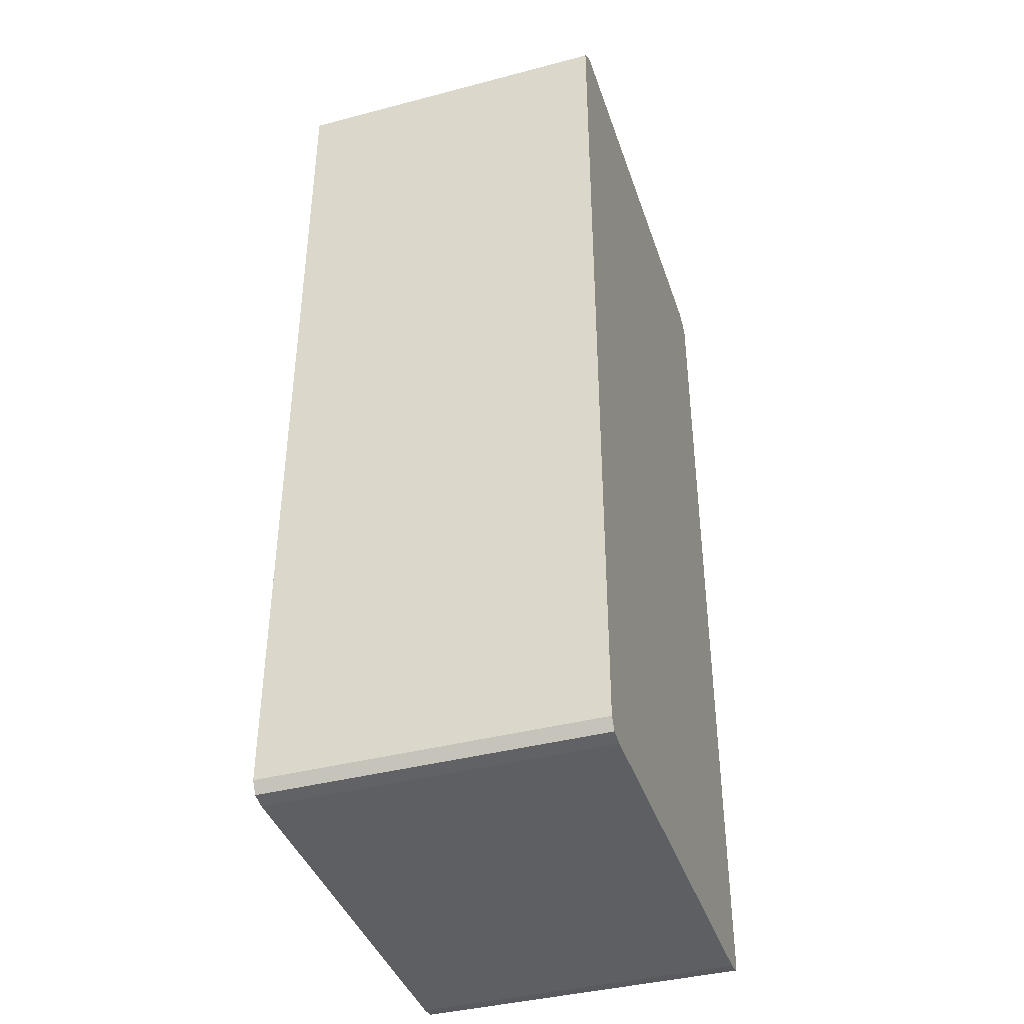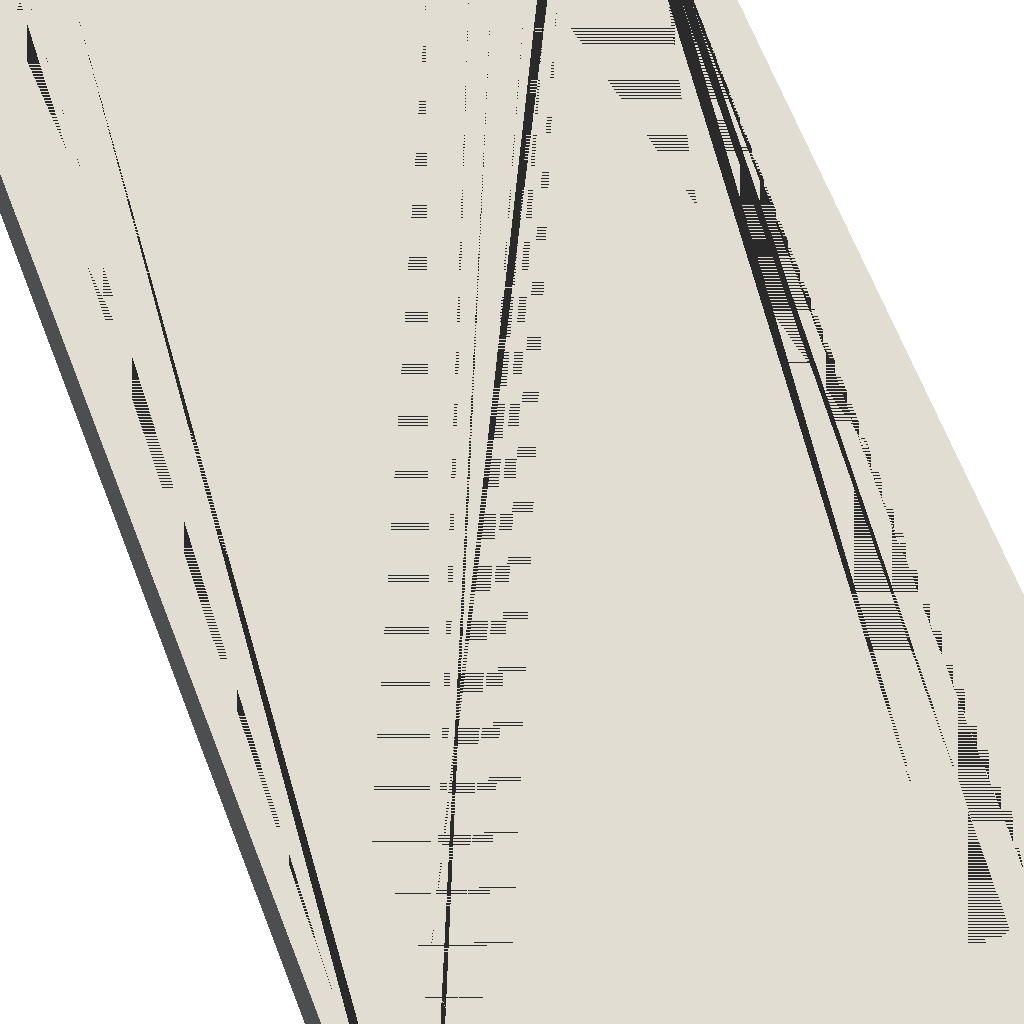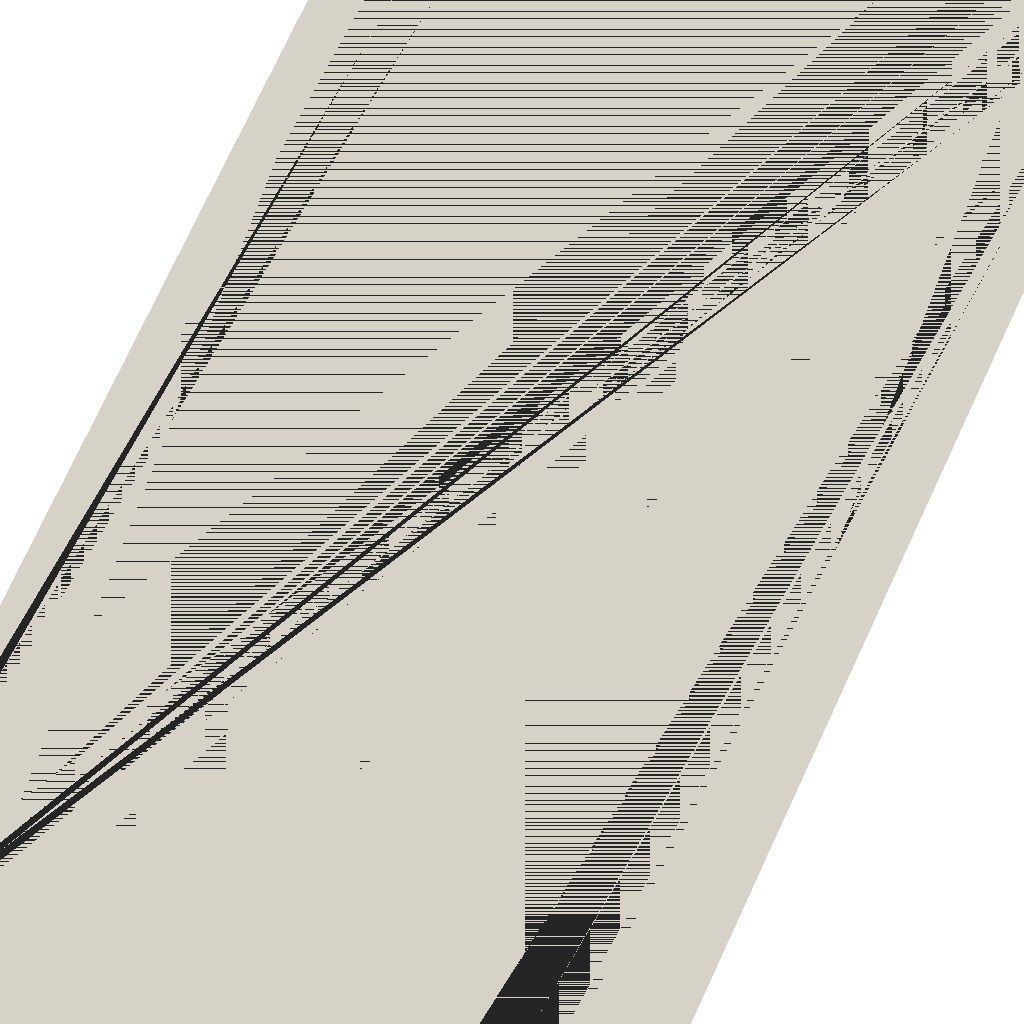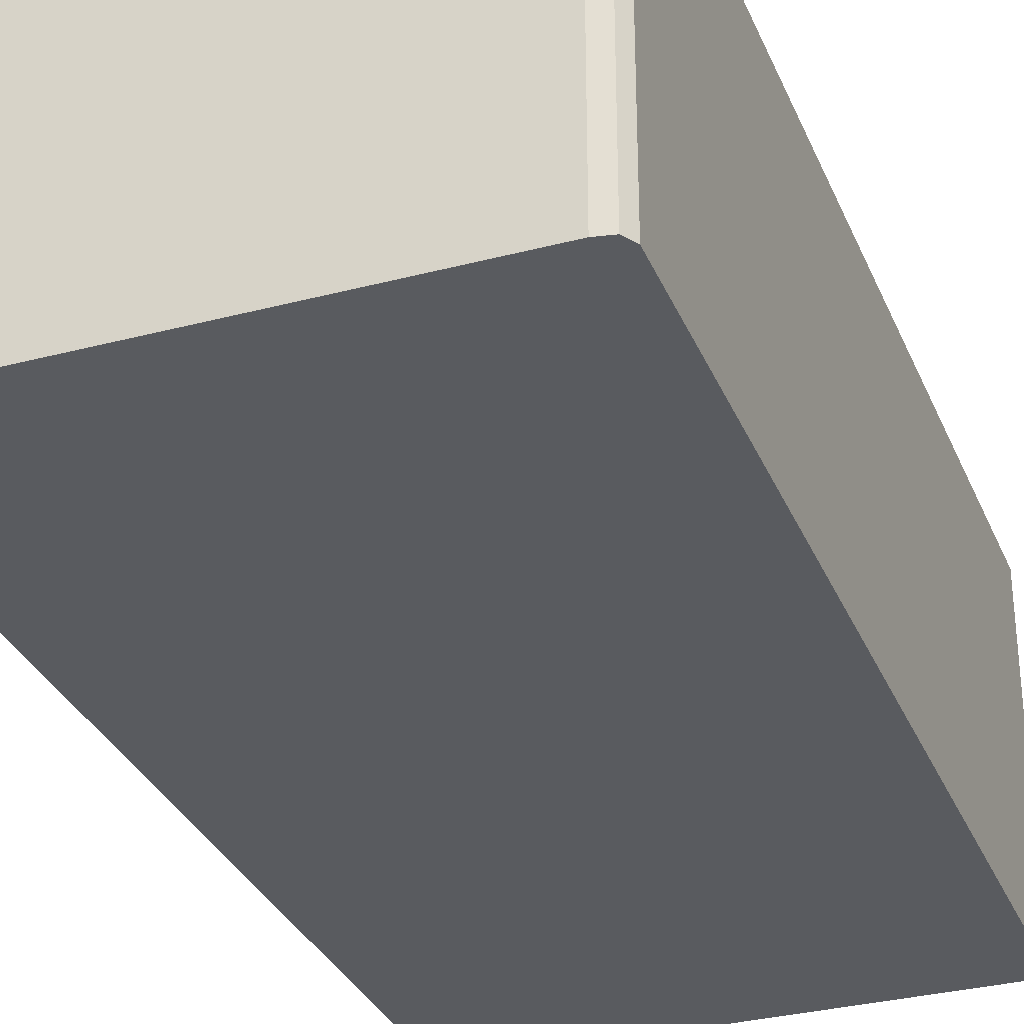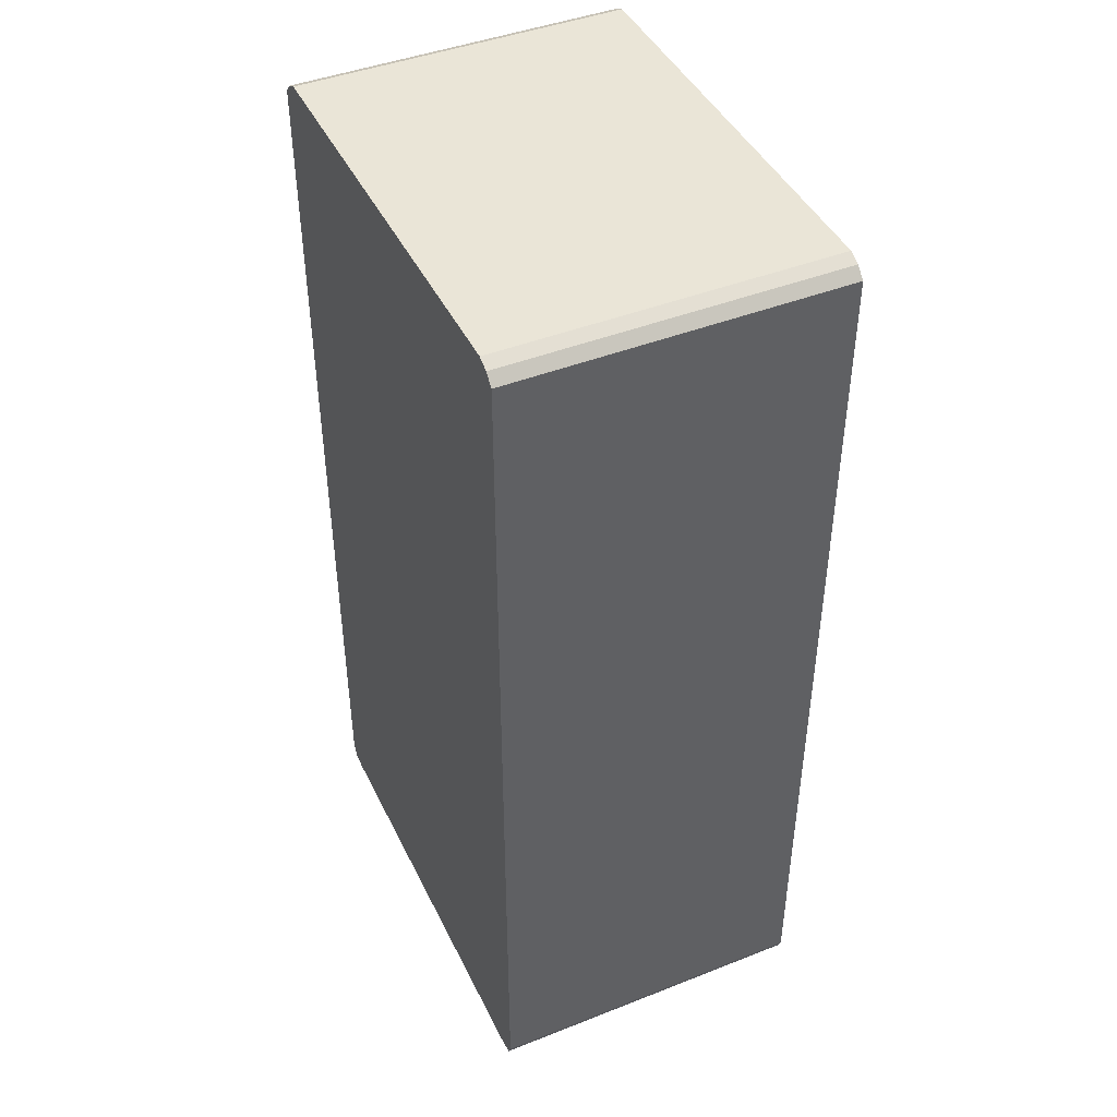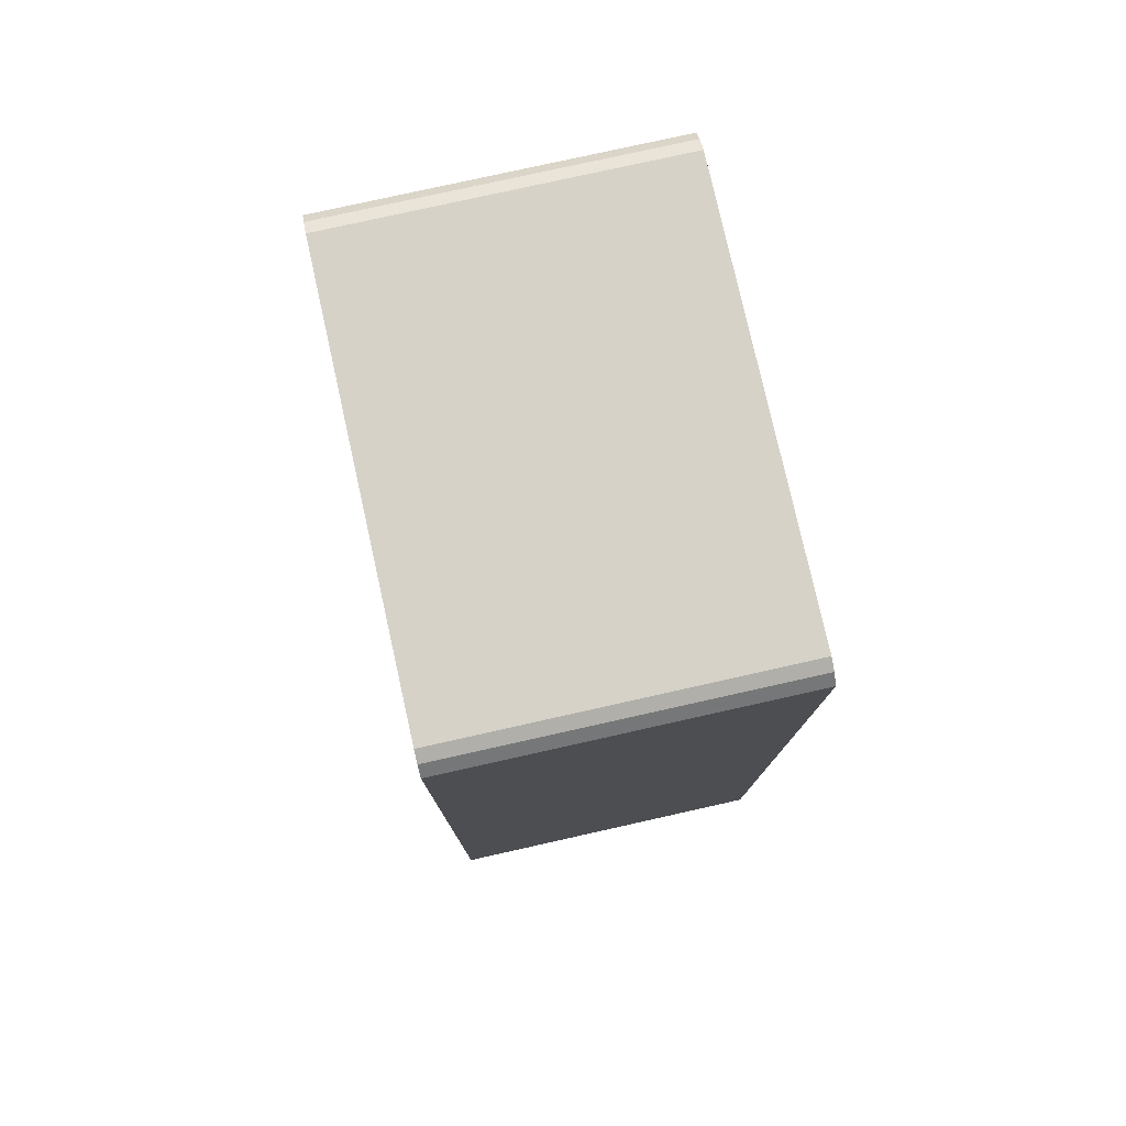
<metadata>
{"format":"obj","ext":"obj","renderer":"f3d","projection":"perspective","resolution":1024,"background":"white","views":[{"elev":-40.1,"azim":-72.1,"up":"+Z"},{"elev":68.2,"azim":158.5,"up":"+Y"},{"elev":78.6,"azim":-154.8,"up":"+Y"},{"elev":-32.0,"azim":-159.7,"up":"+Y"},{"elev":44.1,"azim":65.3,"up":"+Z"},{"elev":78.1,"azim":-102.6,"up":"+Z"}]}
</metadata>
<code>
o Cube_Cube.001
v -0.958 0.1067 1.977
v -0.958 1.507 1.977
v -0.9711 0.1067 -1.987
v -0.9711 1.507 -1.987
v 0.9578 0.1067 1.976
v 0.9578 1.507 1.976
v 0.9777 0.1067 -1.988
v 0.9777 1.507 -1.988
v -0.7033 1.507 1.598
v -0.6295 1.507 1.69
v -0.5634 1.507 1.716
v -0.4226 1.507 1.725
v 0.6379 1.507 1.717
v 0.7629 1.507 1.635
v 0.8468 1.507 1.503
v 0.8546 1.507 -1.545
v 0.7893 1.507 -1.662
v 0.6986 1.507 -1.721
v 0.5164 1.507 -1.73
v -0.4777 1.507 -1.738
v -0.6106 1.507 -1.698
v -0.7027 1.507 -1.574
v -0.737 1.507 -1.434
v -0.7684 1.507 1.457
v -0.6926 1.47 1.573
v -0.6199 1.47 1.663
v -0.5549 1.47 1.688
v -0.4164 1.47 1.697
v 0.6273 1.47 1.689
v 0.7502 1.47 1.609
v 0.8328 1.47 1.479
v 0.8405 1.47 -1.521
v 0.7762 1.47 -1.636
v 0.687 1.47 -1.693
v 0.5077 1.47 -1.703
v -0.4706 1.47 -1.711
v -0.6014 1.47 -1.671
v -0.692 1.47 -1.549
v -0.7257 1.47 -1.411
v -0.7567 1.47 1.434
v -0.6817 1.403 1.547
v -0.6103 1.403 1.636
v -0.5463 1.403 1.66
v -0.4101 1.403 1.669
v 0.6164 1.403 1.662
v 0.7374 1.403 1.582
v 0.8186 1.403 1.455
v 0.8262 1.403 -1.496
v 0.7629 1.403 -1.609
v 0.6752 1.403 -1.666
v 0.4988 1.403 -1.675
v -0.4634 1.403 -1.683
v -0.592 1.403 -1.644
v -0.6812 1.403 -1.524
v -0.7144 1.403 -1.388
v -0.7448 1.403 1.41
v -0.6 0.2994 1.352
v -0.5376 0.2994 1.43
v -0.4816 0.2994 1.451
v -0.3625 0.2994 1.459
v 0.5349 0.2994 1.452
v 0.6407 0.2994 1.383
v 0.7117 0.2994 1.271
v 0.7183 0.2994 -1.308
v 0.663 0.2994 -1.407
v 0.5863 0.2994 -1.457
v 0.4321 0.2994 -1.465
v -0.4091 0.2994 -1.472
v -0.5216 0.2994 -1.437
v -0.5995 0.2994 -1.333
v -0.6285 0.2994 -1.214
v -0.6552 0.2994 1.232
v -0.4533 0.3522 -1.643
v 0.4864 0.3522 -1.636
v 0.6013 0.3522 1.623
v -0.4012 0.3522 1.63
v -0.5789 0.3522 -1.605
v 0.7194 0.3522 1.545
v -0.666 0.3522 -1.488
v 0.7987 0.3522 1.421
v -0.6984 0.3522 -1.355
v 0.8061 0.3522 -1.461
v -0.7281 0.3522 1.377
v 0.7444 0.3522 -1.571
v -0.5968 0.3522 1.597
v -0.6665 0.3522 1.511
v 0.6586 0.3522 -1.627
v -0.5343 0.3522 1.621
v 0.4988 0.4195 -1.675
v -0.4101 0.4195 1.669
v -0.6817 0.4195 1.547
v -0.4634 0.4195 -1.683
v 0.6164 0.4195 1.662
v -0.592 0.4195 -1.644
v 0.7374 0.4195 1.582
v -0.6812 0.4195 -1.524
v 0.8186 0.4195 1.455
v -0.7144 0.4195 -1.388
v 0.8262 0.4195 -1.496
v -0.7448 0.4195 1.41
v 0.7629 0.4195 -1.609
v -0.6103 0.4195 1.636
v 0.6752 0.4195 -1.666
v -0.5463 0.4195 1.66
v -1 0.1067 1.934
v -1 1.507 1.934
v 1 0.1067 1.934
v 1 1.507 1.934
v 0.9057 0.1067 -2
v 0.9057 1.507 -2
v 0.9057 0.1067 2
v 0.9057 1.507 2
v 0.9057 0.1067 1.934
v -0.9085 0.1067 -2
v -0.9085 1.507 2
v -0.9085 0.1067 1.934
v -0.9085 1.507 -2
v -0.9085 0.1067 2
v -1 1.507 -1.939
v 1 0.1067 -1.939
v -1 0.1067 -1.939
v 1 1.507 -1.939
v 0.9057 0.1067 -1.939
v -0.9085 0.1067 -1.939
f 121 119 4 3
f 109 110 8 7
f 107 108 6 5
f 118 115 2 1
f 113 107 5 111
f 8 16 15 14 13 12 11 10 9 24 2 115 112 6 108 122
f 30 31 47 46
f 2 24 23 22 21 20 19 18 17 16 8 110 117 4 119 106
f 17 18 34 33
f 10 11 27 26
f 18 19 35 34
f 11 12 28 27
f 19 20 36 35
f 12 13 29 28
f 20 21 37 36
f 13 14 30 29
f 21 22 38 37
f 14 15 31 30
f 22 23 39 38
f 15 16 32 31
f 23 24 40 39
f 16 17 33 32
f 9 10 26 25
f 24 9 25 40
f 74 73 68 67
f 38 39 55 54
f 31 32 48 47
f 39 40 56 55
f 32 33 49 48
f 25 26 42 41
f 40 25 41 56
f 33 34 50 49
f 26 27 43 42
f 34 35 51 50
f 27 28 44 43
f 35 36 52 51
f 28 29 45 44
f 36 37 53 52
f 29 30 46 45
f 37 38 54 53
f 65 66 67 68 69 70 71 72 57 58 59 60 61 62 63 64
f 76 75 61 60
f 73 77 69 68
f 75 78 62 61
f 77 79 70 69
f 78 80 63 62
f 79 81 71 70
f 80 82 64 63
f 81 83 72 71
f 82 84 65 64
f 86 85 58 57
f 83 86 57 72
f 84 87 66 65
f 85 88 59 58
f 87 74 67 66
f 88 76 60 59
f 104 90 76 88
f 103 89 74 87
f 102 104 88 85
f 101 103 87 84
f 100 91 86 83
f 91 102 85 86
f 99 101 84 82
f 98 100 83 81
f 97 99 82 80
f 96 98 81 79
f 95 97 80 78
f 94 96 79 77
f 93 95 78 75
f 92 94 77 73
f 90 93 75 76
f 89 92 73 74
f 51 52 92 89
f 44 45 93 90
f 52 53 94 92
f 45 46 95 93
f 53 54 96 94
f 46 47 97 95
f 54 55 98 96
f 47 48 99 97
f 55 56 100 98
f 48 49 101 99
f 41 42 102 91
f 56 41 91 100
f 49 50 103 101
f 42 43 104 102
f 50 51 89 103
f 43 44 90 104
f 123 120 107 113
f 120 122 108 107
f 1 2 106 105
f 124 123 113 116
f 116 113 111 118
f 5 6 112 111
f 114 117 110 109
f 3 4 117 114
f 105 116 118 1
f 121 124 116 105
f 111 112 115 118
f 3 114 124 121
f 114 109 123 124
f 7 8 122 120
f 109 7 120 123
f 105 106 119 121

</code>
